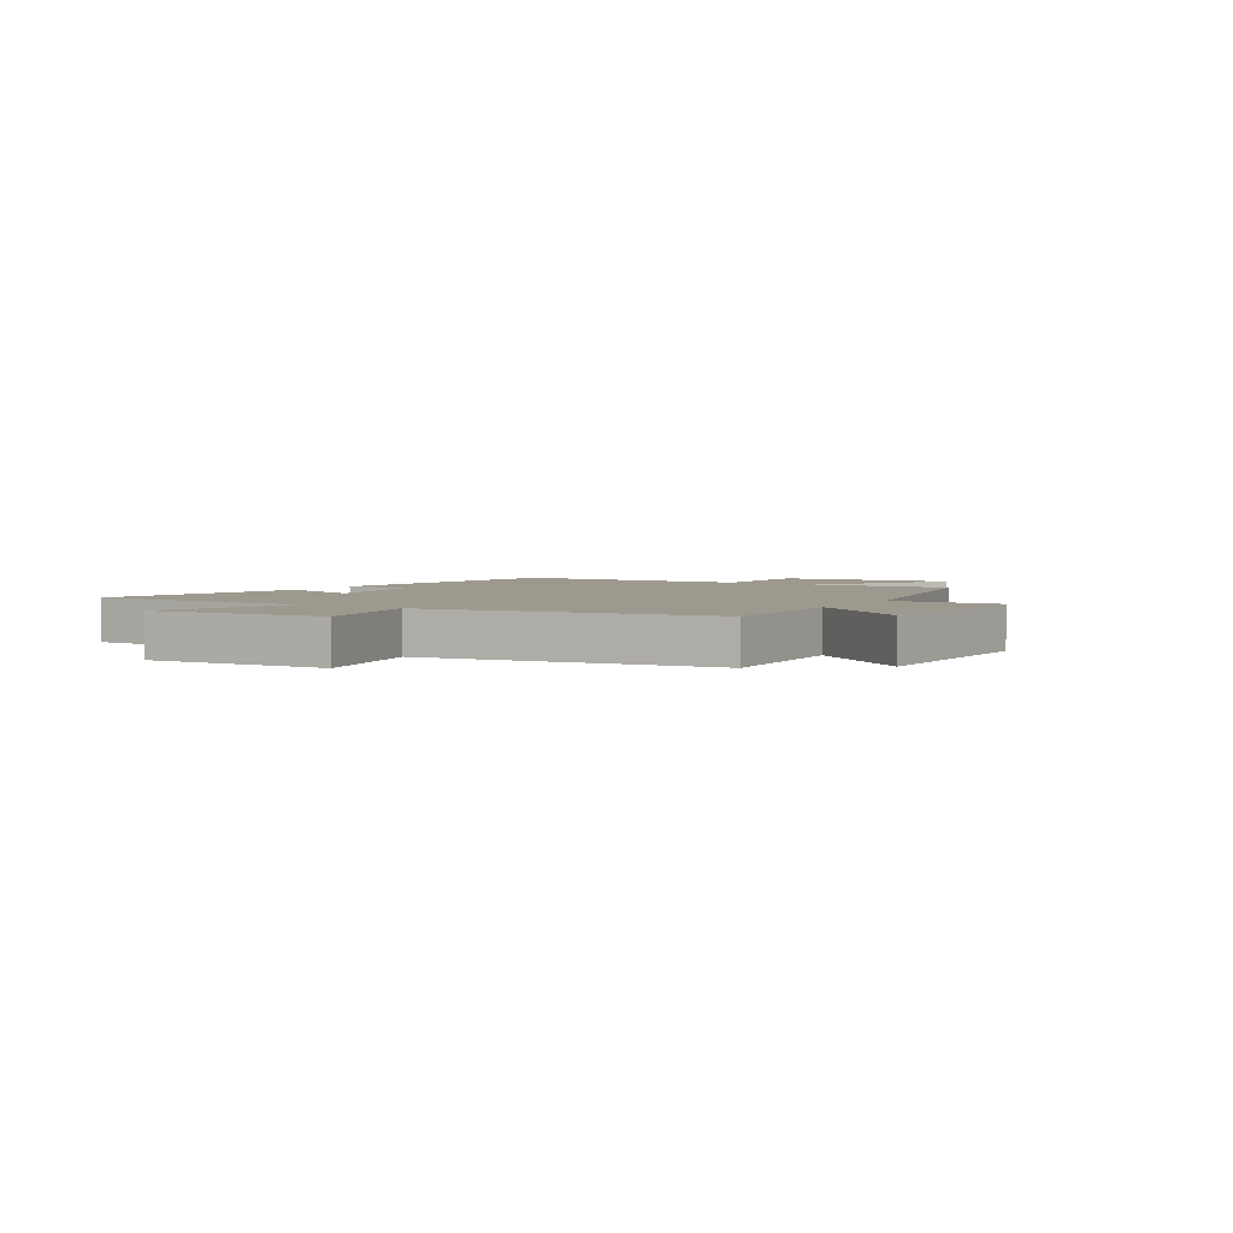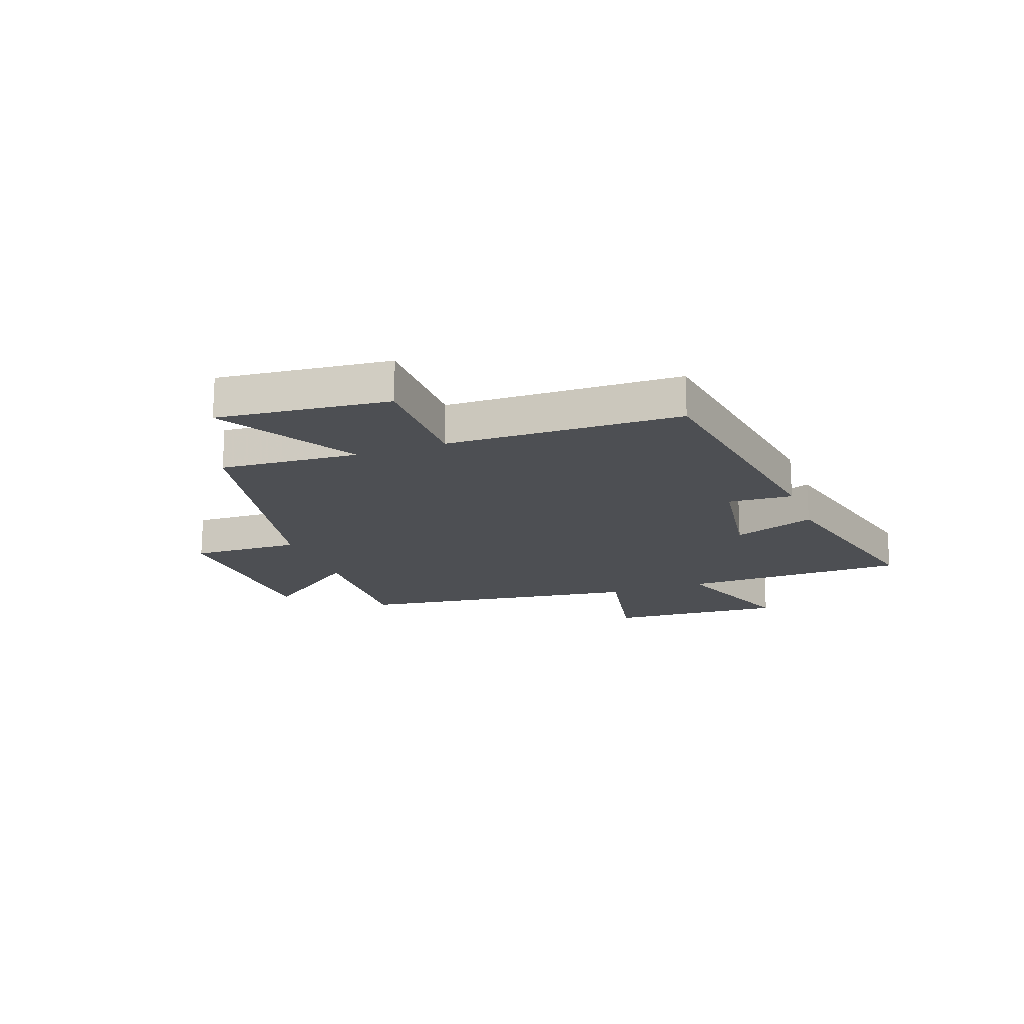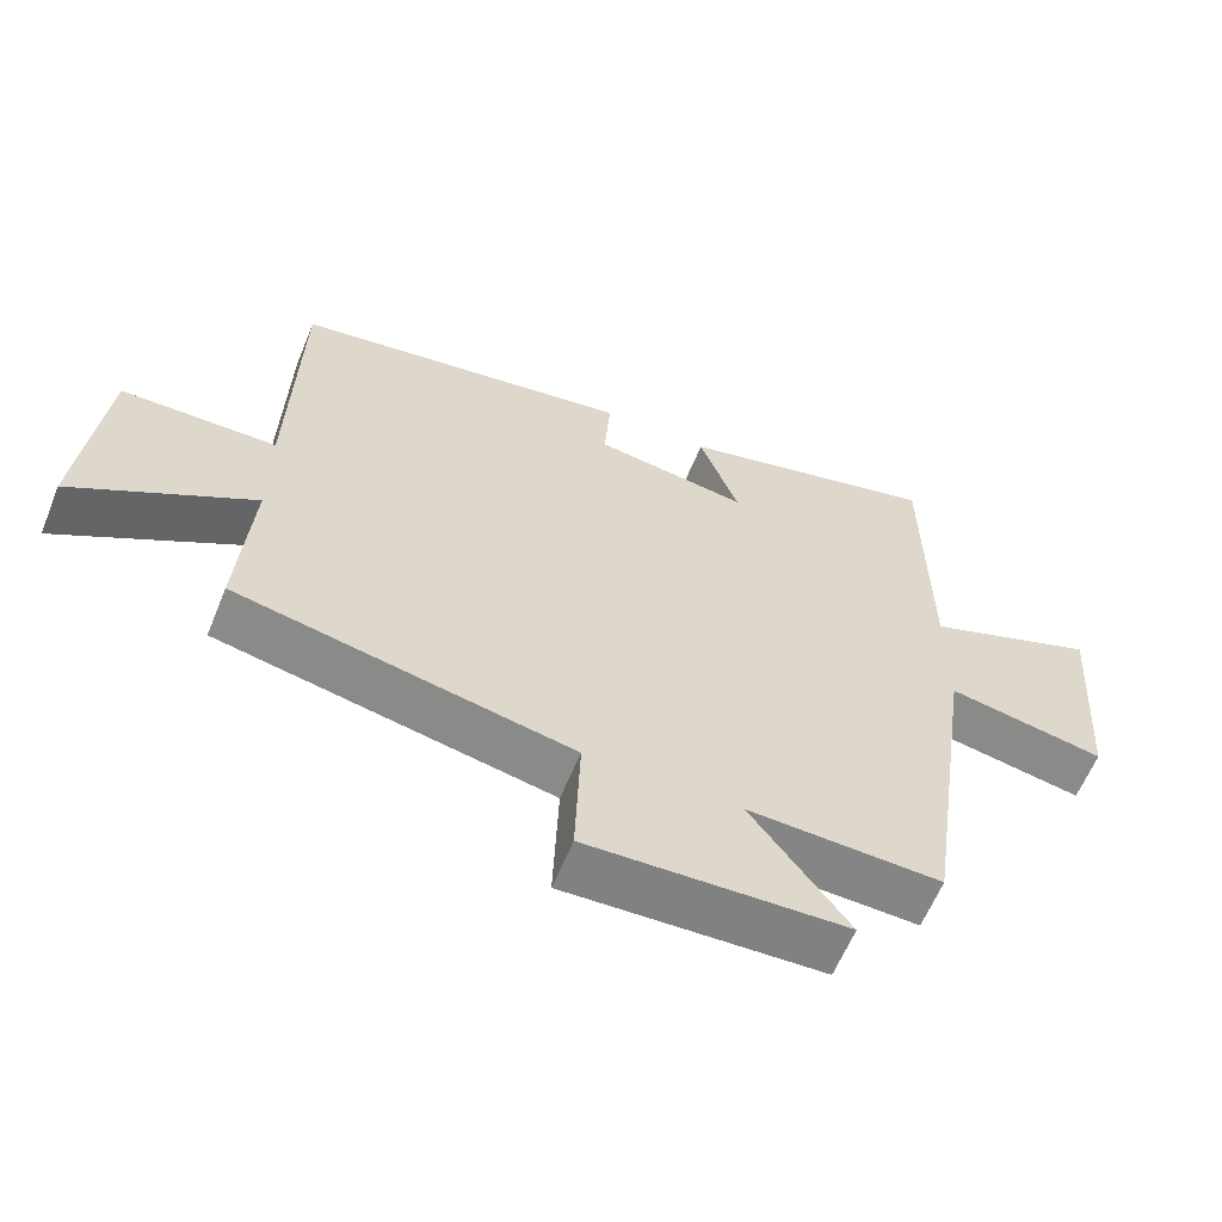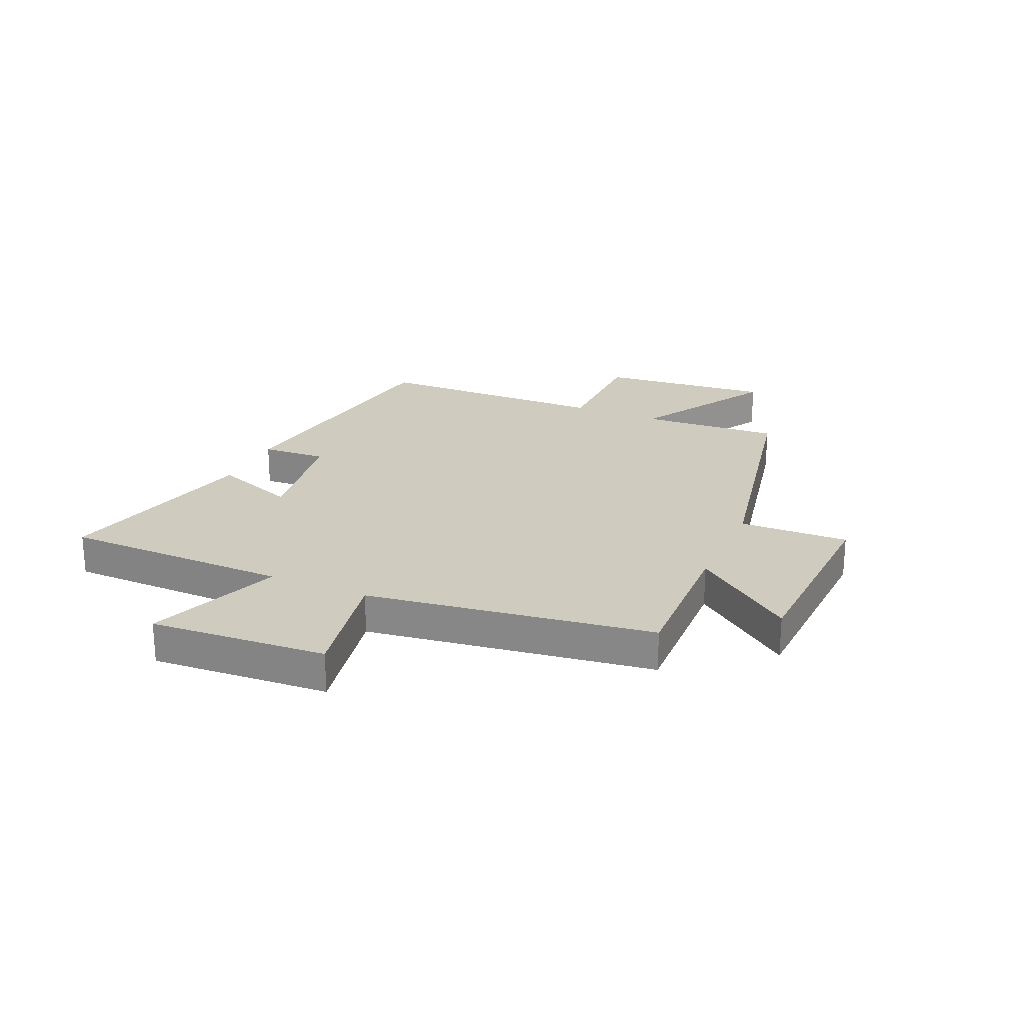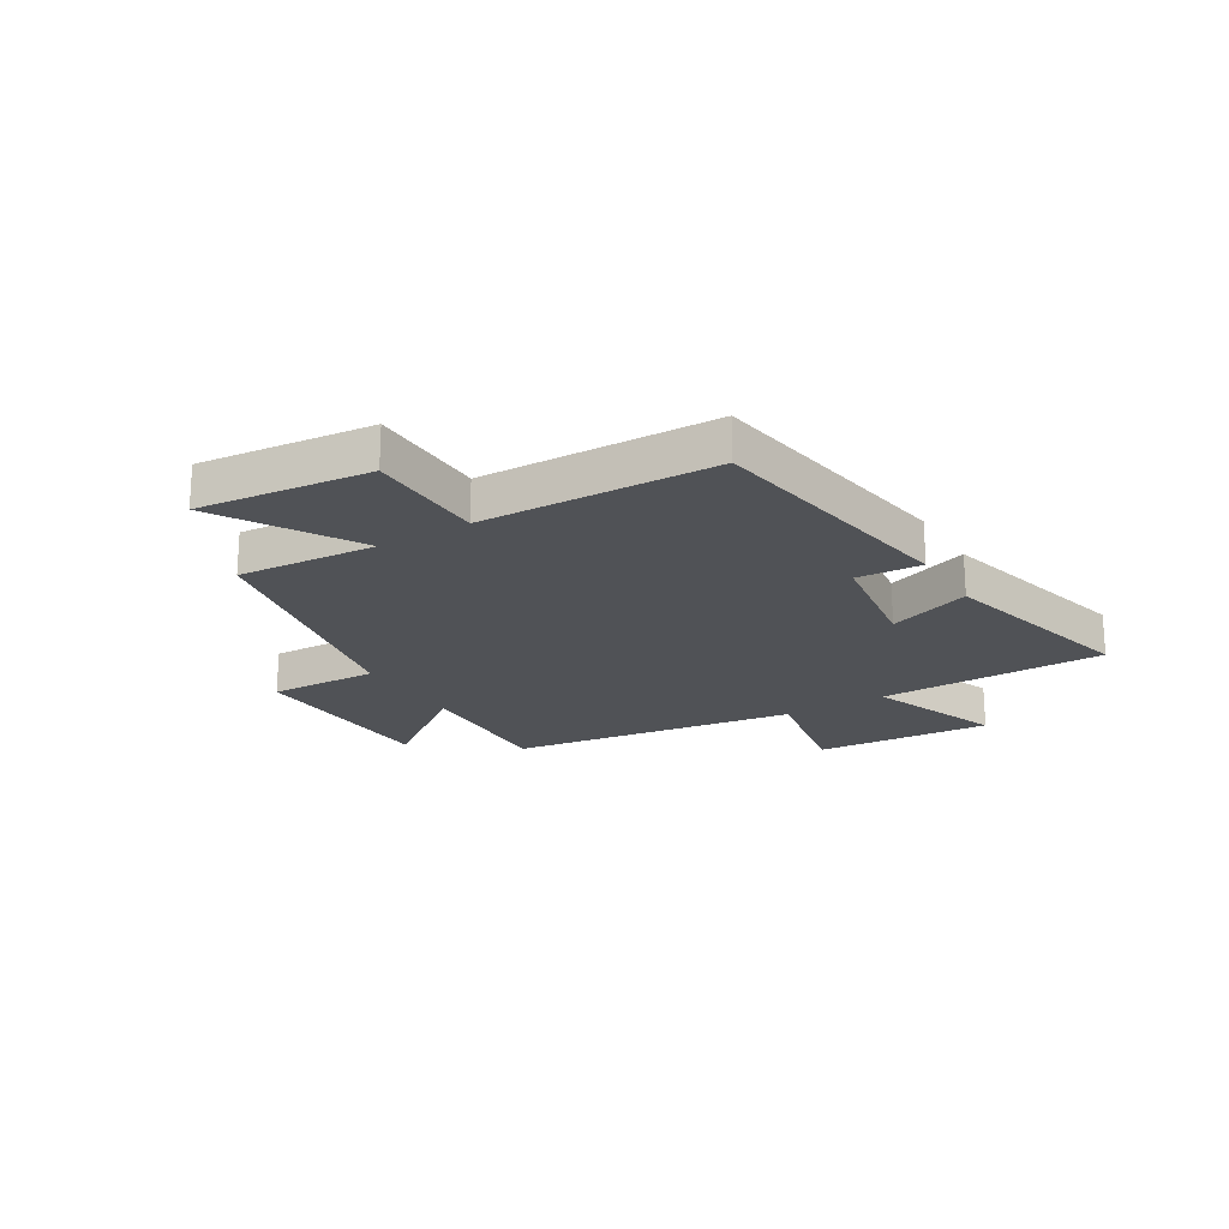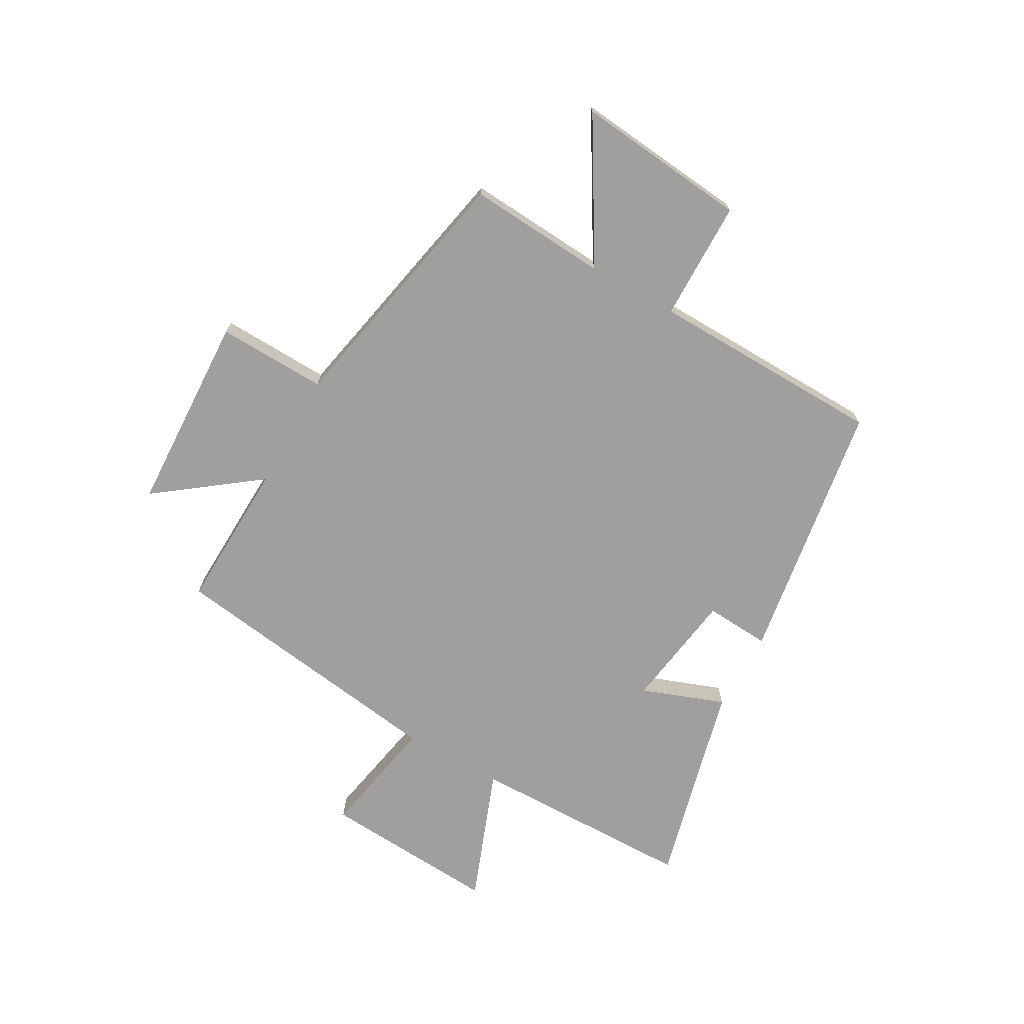
<metadata>
{"format":"obj","ext":"obj","renderer":"f3d","projection":"perspective","resolution":1024,"background":"white","views":[{"elev":3.3,"azim":121.4,"up":"+Y"},{"elev":-17.8,"azim":-70.0,"up":"+Y"},{"elev":-61.1,"azim":-22.1,"up":"+Z"},{"elev":23.7,"azim":114.0,"up":"+Y"},{"elev":-20.9,"azim":-58.8,"up":"+Y"},{"elev":-71.3,"azim":-119.2,"up":"+Y"}]}
</metadata>
<code>
v -0.489 0.07 0.428
v -0.019 0.07 0.5
v -0.027 0.07 0.384
v 0.185 0.07 0.352
v 0.131 0.07 0.5
v 0.496 0.07 0.591
v 0.5 0.07 0.186
v 0.74 0.07 0.276
v 0.718 0.07 -0.04
v 0.5 0.07 0.002
v 0.426 0.07 -0.51
v 0.158 0.07 -0.5
v 0.293 0.07 -0.681
v -0.063 0.07 -0.695
v -0.056 0.07 -0.5
v -0.518 0.07 -0.405
v -0.5 0.07 -0.156
v -0.746 0.07 -0.302
v -0.714 0.07 0.006
v -0.5 0.07 0.008
v -0.489 0 0.428
v -0.019 0 0.5
v -0.027 0 0.384
v 0.185 0 0.352
v 0.131 0 0.5
v 0.496 0 0.591
v 0.5 0 0.186
v 0.74 0 0.276
v 0.718 0 -0.04
v 0.5 0 0.002
v 0.426 0 -0.51
v 0.158 0 -0.5
v 0.293 0 -0.681
v -0.063 0 -0.695
v -0.056 0 -0.5
v -0.518 0 -0.405
v -0.5 0 -0.156
v -0.746 0 -0.302
v -0.714 0 0.006
v -0.5 0 0.008
f 17 18 19 20
f 1 2 3
f 20 1 3
f 17 20 3
f 17 3 4
f 16 17 4
f 15 16 4
f 12 13 14 15
f 12 15 4
f 10 11 12 4
f 7 8 9 10
f 6 7 10
f 5 6 10
f 4 5 10
f 40 39 38 37
f 23 22 21
f 23 21 40
f 23 40 37
f 24 23 37
f 24 37 36
f 24 36 35
f 35 34 33 32
f 24 35 32
f 24 32 31 30
f 30 29 28 27
f 30 27 26
f 30 26 25
f 30 25 24
f 1 21 22 2
f 2 22 23 3
f 3 23 24 4
f 4 24 25 5
f 5 25 26 6
f 6 26 27 7
f 7 27 28 8
f 8 28 29 9
f 9 29 30 10
f 10 30 31 11
f 11 31 32 12
f 12 32 33 13
f 13 33 34 14
f 14 34 35 15
f 15 35 36 16
f 16 36 37 17
f 17 37 38 18
f 18 38 39 19
f 19 39 40 20
f 20 40 21 1

</code>
